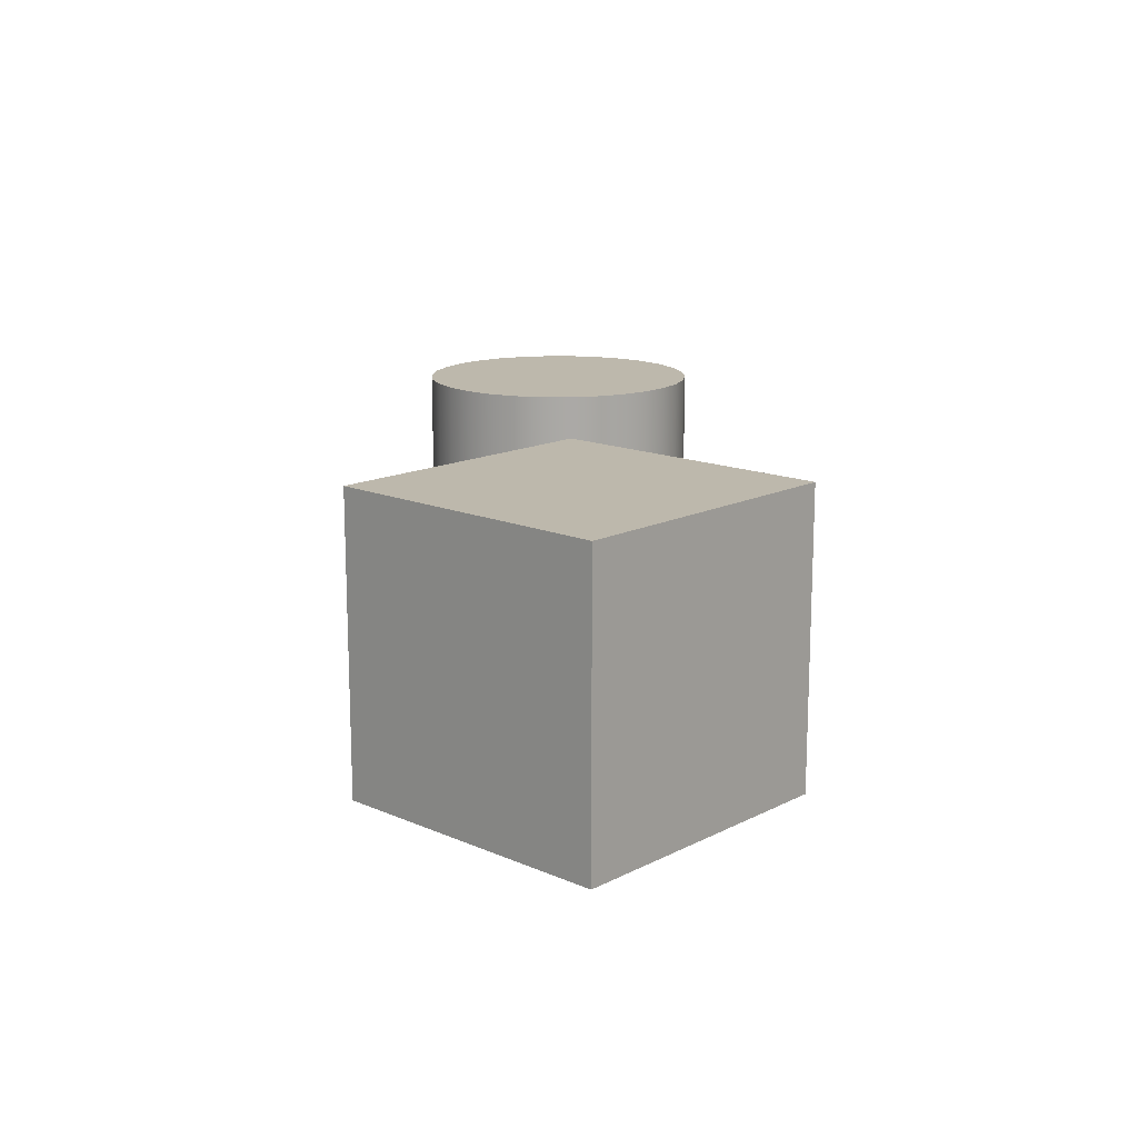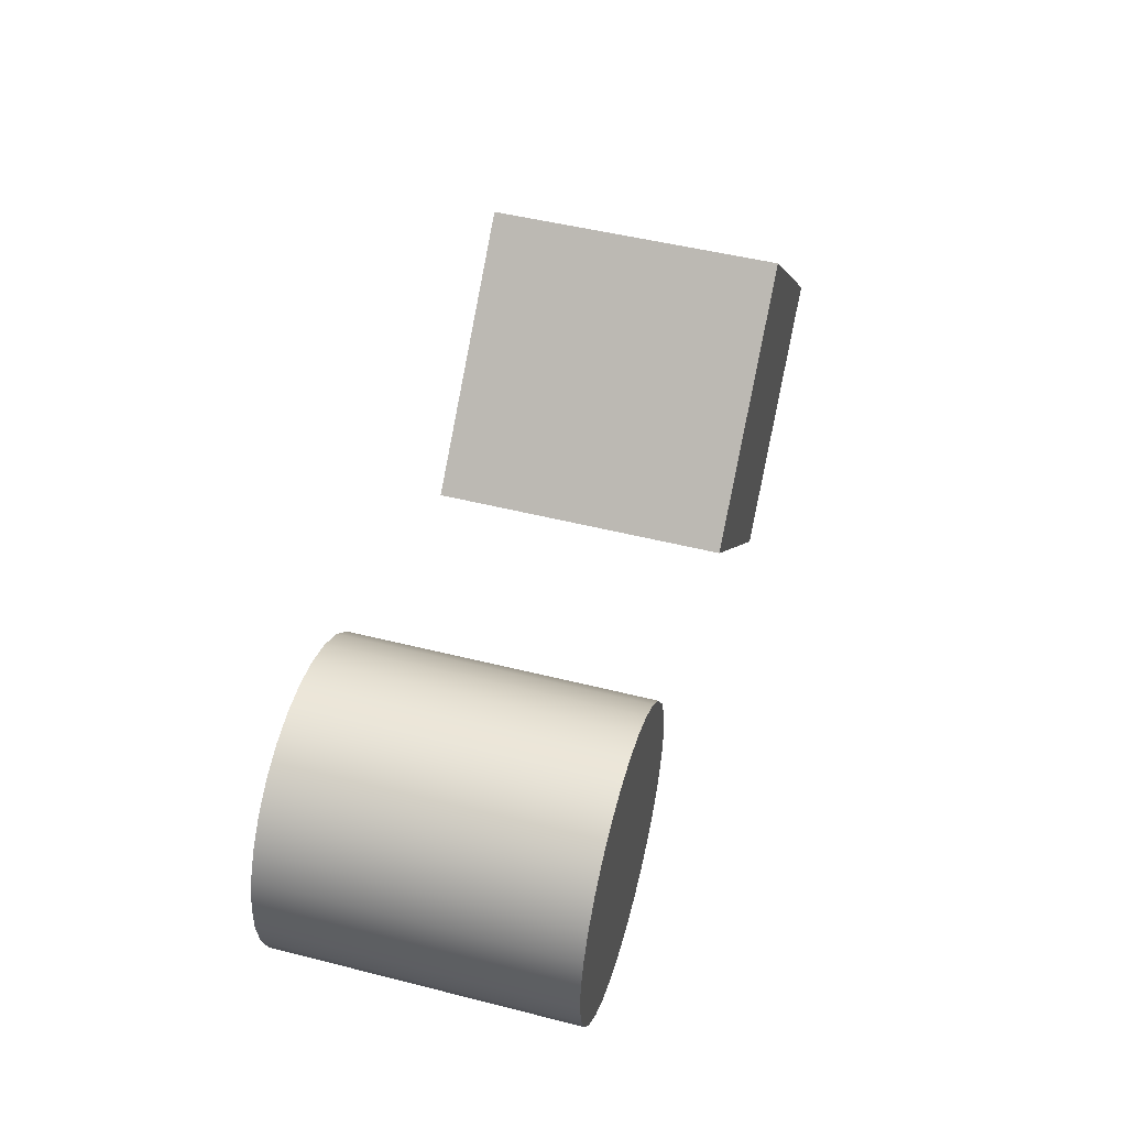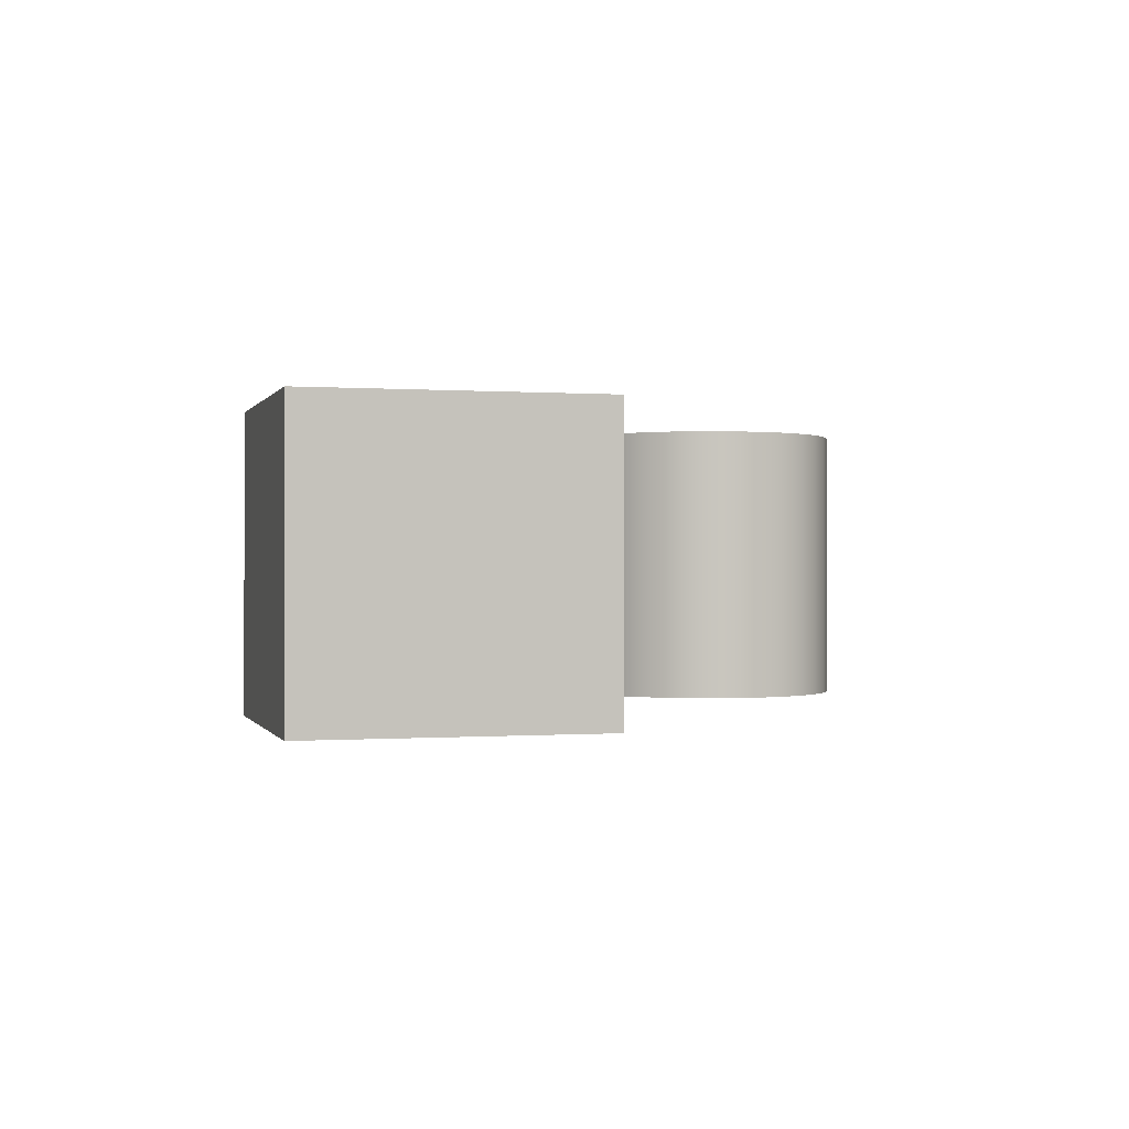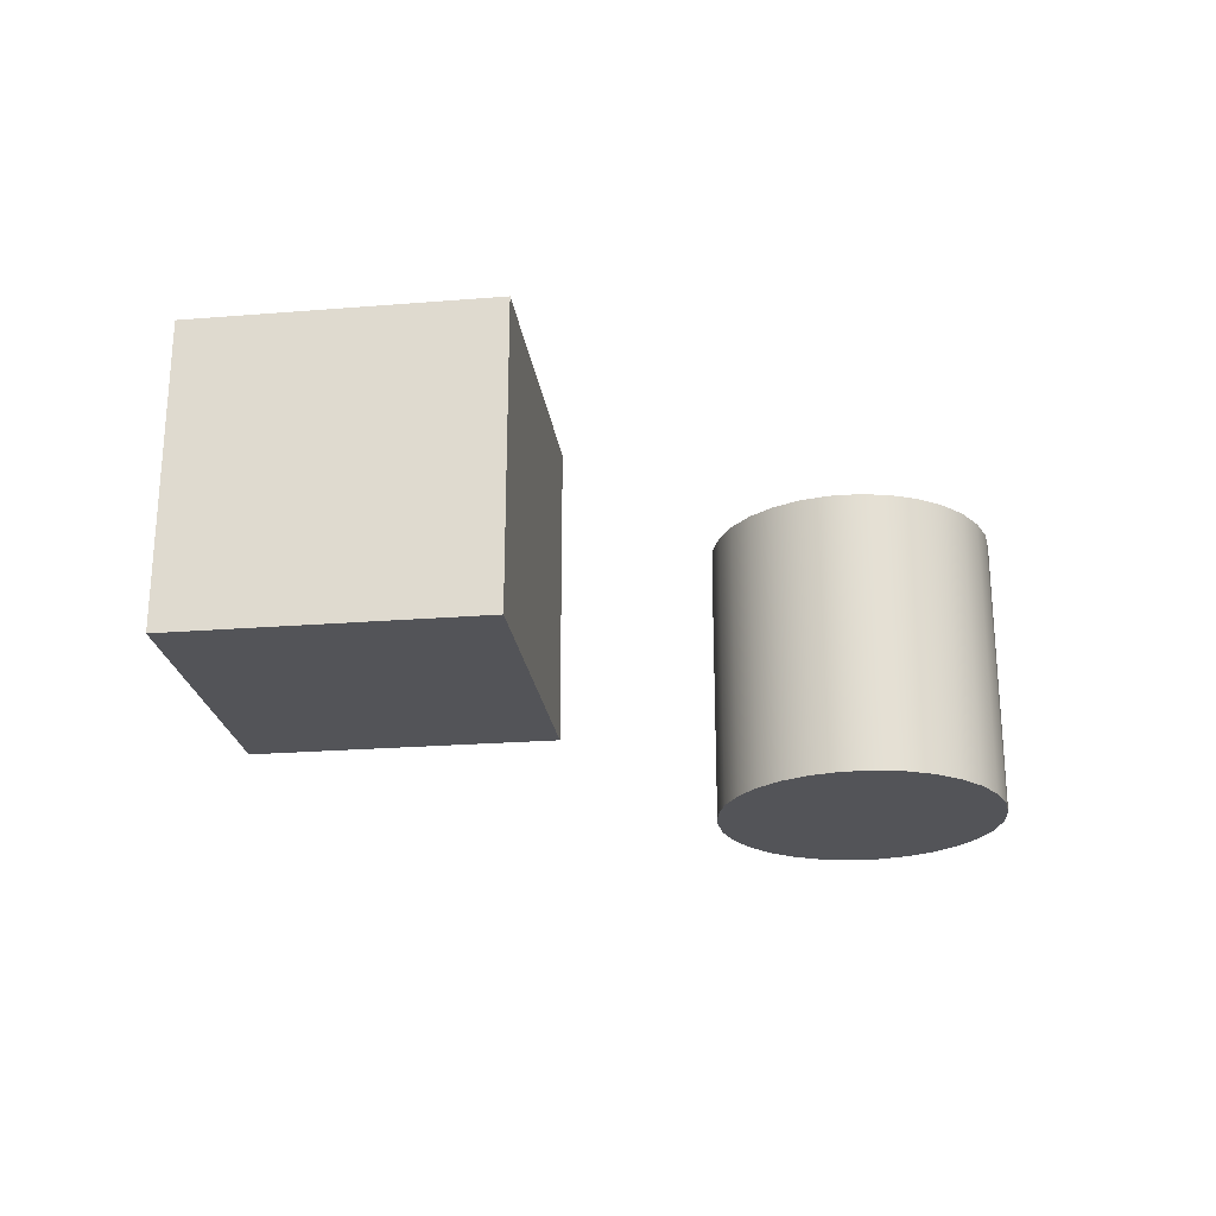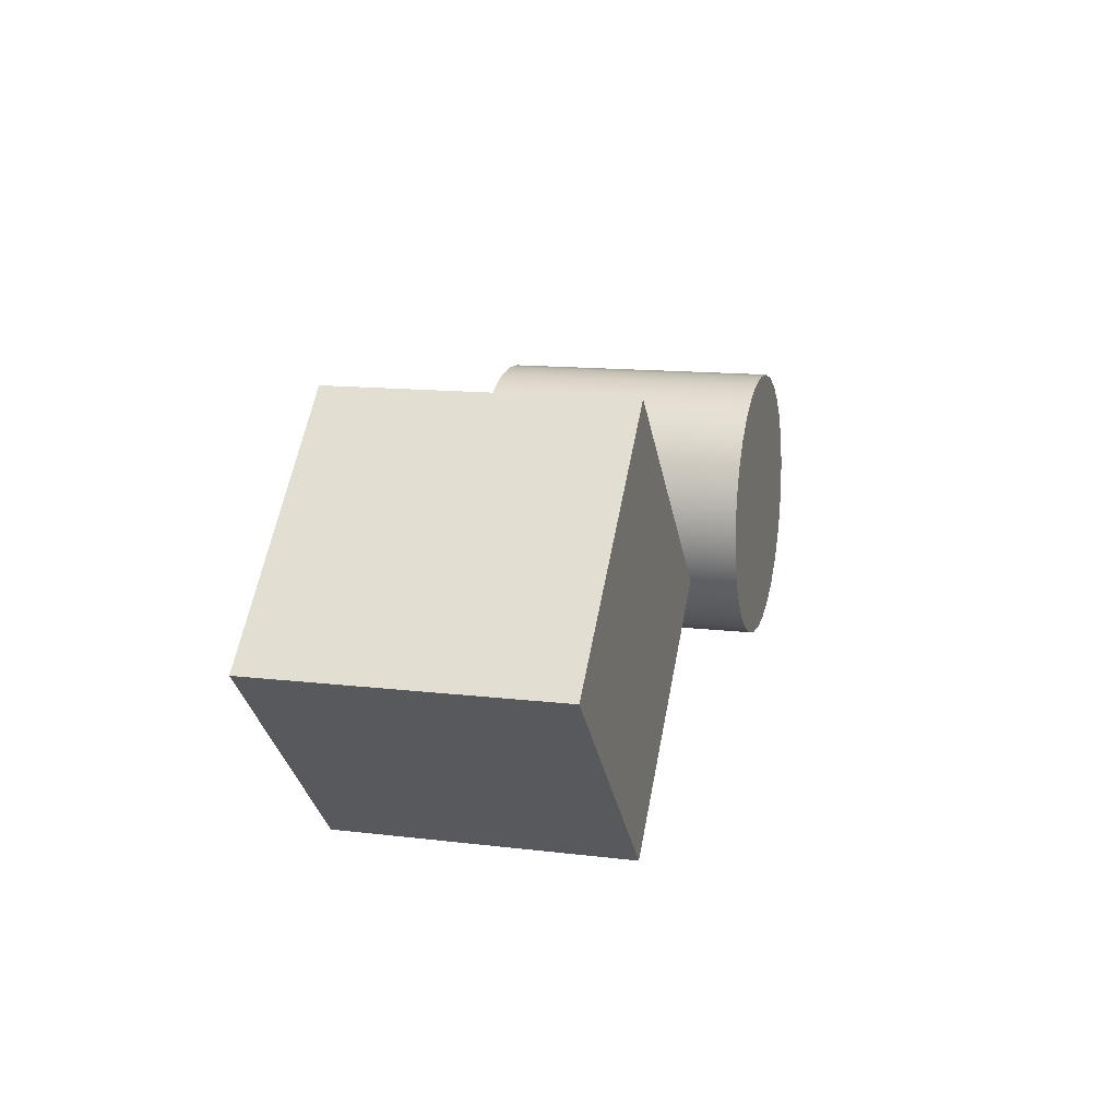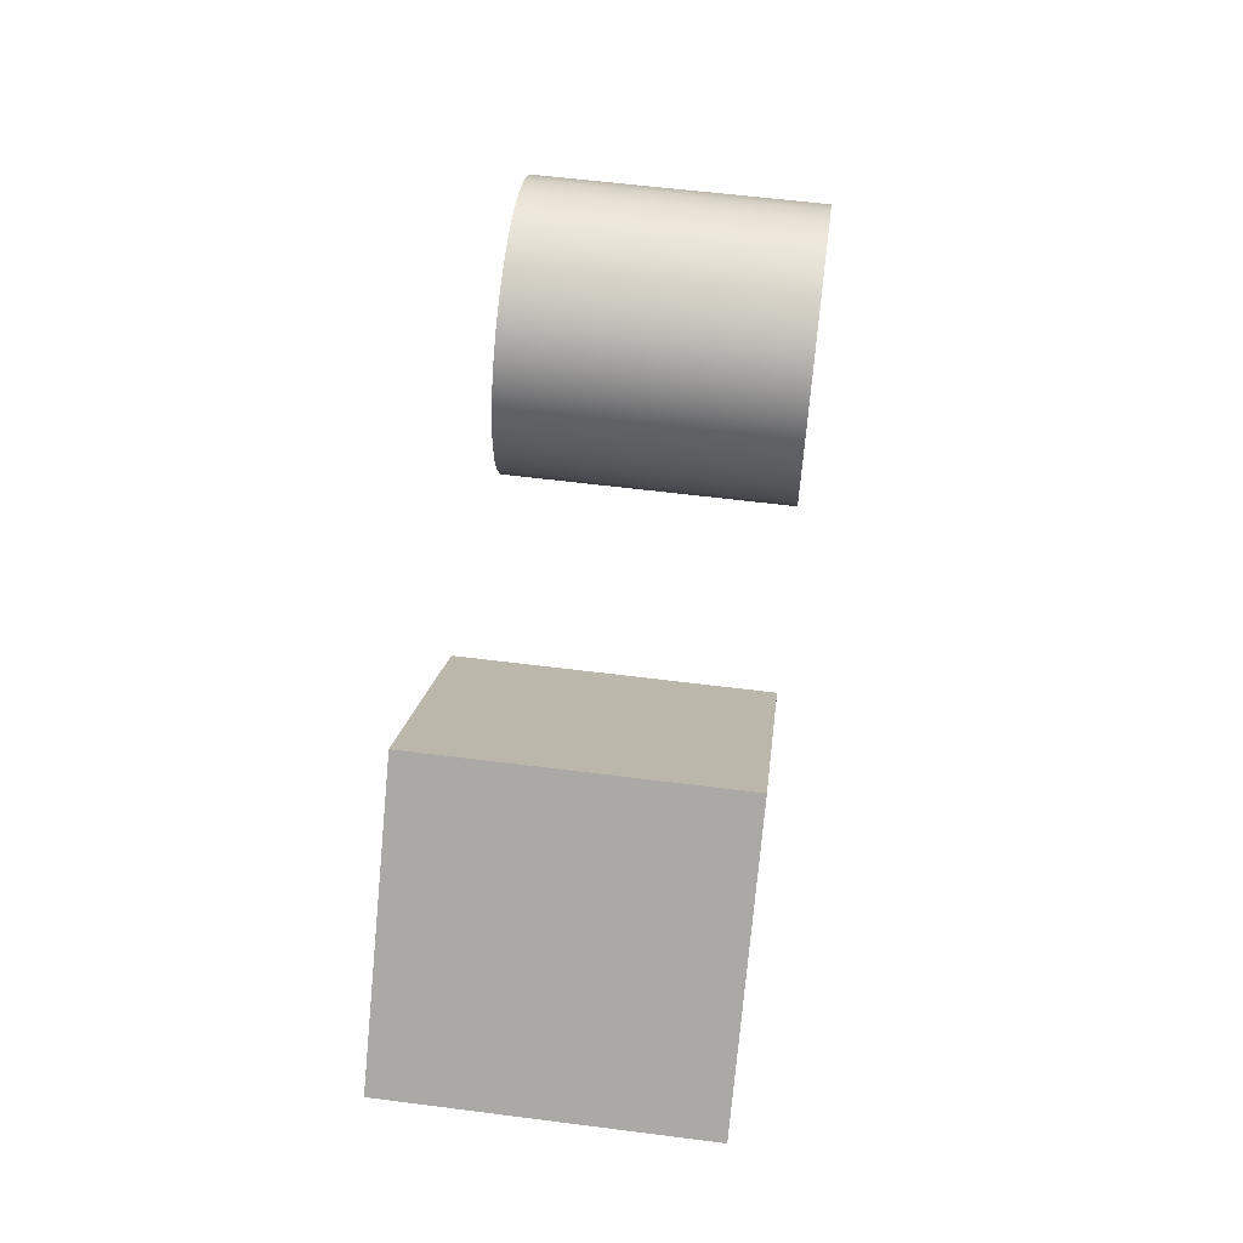
<metadata>
{"format":"obj","ext":"obj","renderer":"f3d","projection":"perspective","resolution":1024,"background":"white","views":[{"elev":14.8,"azim":-92.2,"up":"+Y"},{"elev":49.0,"azim":105.7,"up":"+Z"},{"elev":-0.1,"azim":-60.5,"up":"+Y"},{"elev":-23.5,"azim":-37.4,"up":"+Y"},{"elev":13.2,"azim":-74.5,"up":"+Z"},{"elev":58.7,"azim":-82.5,"up":"+Z"}]}
</metadata>
<code>
o
v -235.4 -50 35.36
v -164.6 -50 -35.36
v -164.6 50 -35.36
f 1 2 3
o
v 70.71 50 -7.105e-15
v -7.105e-15 50 -70.71
v 70.71 -50 -7.105e-15
v -7.105e-15 -50 -70.71
v -70.71 50 7.105e-15
v 7.105e-15 50 70.71
v -70.71 -50 7.105e-15
v 7.105e-15 -50 70.71
v -70.71 50 7.105e-15
v -7.105e-15 50 -70.71
v 7.105e-15 50 70.71
v 70.71 50 -7.105e-15
v 7.105e-15 -50 70.71
v 70.71 -50 -7.105e-15
v -70.71 -50 7.105e-15
v -7.105e-15 -50 -70.71
v 7.105e-15 50 70.71
v 70.71 50 -7.105e-15
v 7.105e-15 -50 70.71
v 70.71 -50 -7.105e-15
v -7.105e-15 50 -70.71
v -70.71 50 7.105e-15
v -7.105e-15 -50 -70.71
v -70.71 -50 7.105e-15
f 4 6 5
f 6 7 5
f 8 10 9
f 10 11 9
f 12 14 13
f 14 15 13
f 16 18 17
f 18 19 17
f 20 22 21
f 22 23 21
f 24 26 25
f 26 27 25
o
v 235.4 50 35.36
v 241.9 50 27.23
v 246.7 50 17.92
v 249.4 50 7.822
v 249.9 50 -2.617
v 248.3 50 -12.94
v 244.6 50 -22.7
v 238.9 50 -31.47
v 231.5 50 -38.86
v 222.7 50 -44.55
v 212.9 50 -48.3
v 202.6 50 -49.93
v 192.2 50 -49.38
v 182.1 50 -46.68
v 172.8 50 -41.93
v 164.6 50 -35.36
v 158.1 50 -27.23
v 153.3 50 -17.92
v 150.6 50 -7.822
v 150.1 50 2.617
v 151.7 50 12.94
v 155.4 50 22.7
v 161.1 50 31.47
v 168.5 50 38.86
v 177.3 50 44.55
v 187.1 50 48.3
v 197.4 50 49.93
v 207.8 50 49.38
v 217.9 50 46.68
v 227.2 50 41.93
v 235.4 50 35.36
v 235.4 -50 35.36
v 241.9 -50 27.23
v 246.7 -50 17.92
v 249.4 -50 7.822
v 249.9 -50 -2.617
v 248.3 -50 -12.94
v 244.6 -50 -22.7
v 238.9 -50 -31.47
v 231.5 -50 -38.86
v 222.7 -50 -44.55
v 212.9 -50 -48.3
v 202.6 -50 -49.93
v 192.2 -50 -49.38
v 182.1 -50 -46.68
v 172.8 -50 -41.93
v 164.6 -50 -35.36
v 158.1 -50 -27.23
v 153.3 -50 -17.92
v 150.6 -50 -7.822
v 150.1 -50 2.617
v 151.7 -50 12.94
v 155.4 -50 22.7
v 161.1 -50 31.47
v 168.5 -50 38.86
v 177.3 -50 44.55
v 187.1 -50 48.3
v 197.4 -50 49.93
v 207.8 -50 49.38
v 217.9 -50 46.68
v 227.2 -50 41.93
v 235.4 -50 35.36
v 200 50 0
v 200 50 0
v 200 50 0
v 200 50 0
v 200 50 0
v 200 50 0
v 200 50 0
v 200 50 0
v 200 50 0
v 200 50 0
v 200 50 0
v 200 50 0
v 200 50 0
v 200 50 0
v 200 50 0
v 200 50 0
v 200 50 0
v 200 50 0
v 200 50 0
v 200 50 0
v 200 50 0
v 200 50 0
v 200 50 0
v 200 50 0
v 200 50 0
v 200 50 0
v 200 50 0
v 200 50 0
v 200 50 0
v 200 50 0
v 235.4 50 35.36
v 241.9 50 27.23
v 246.7 50 17.92
v 249.4 50 7.822
v 249.9 50 -2.617
v 248.3 50 -12.94
v 244.6 50 -22.7
v 238.9 50 -31.47
v 231.5 50 -38.86
v 222.7 50 -44.55
v 212.9 50 -48.3
v 202.6 50 -49.93
v 192.2 50 -49.38
v 182.1 50 -46.68
v 172.8 50 -41.93
v 164.6 50 -35.36
v 158.1 50 -27.23
v 153.3 50 -17.92
v 150.6 50 -7.822
v 150.1 50 2.617
v 151.7 50 12.94
v 155.4 50 22.7
v 161.1 50 31.47
v 168.5 50 38.86
v 177.3 50 44.55
v 187.1 50 48.3
v 197.4 50 49.93
v 207.8 50 49.38
v 217.9 50 46.68
v 227.2 50 41.93
v 235.4 50 35.36
v 200 -50 0
v 200 -50 0
v 200 -50 0
v 200 -50 0
v 200 -50 0
v 200 -50 0
v 200 -50 0
v 200 -50 0
v 200 -50 0
v 200 -50 0
v 200 -50 0
v 200 -50 0
v 200 -50 0
v 200 -50 0
v 200 -50 0
v 200 -50 0
v 200 -50 0
v 200 -50 0
v 200 -50 0
v 200 -50 0
v 200 -50 0
v 200 -50 0
v 200 -50 0
v 200 -50 0
v 200 -50 0
v 200 -50 0
v 200 -50 0
v 200 -50 0
v 200 -50 0
v 200 -50 0
v 235.4 -50 35.36
v 241.9 -50 27.23
v 246.7 -50 17.92
v 249.4 -50 7.822
v 249.9 -50 -2.617
v 248.3 -50 -12.94
v 244.6 -50 -22.7
v 238.9 -50 -31.47
v 231.5 -50 -38.86
v 222.7 -50 -44.55
v 212.9 -50 -48.3
v 202.6 -50 -49.93
v 192.2 -50 -49.38
v 182.1 -50 -46.68
v 172.8 -50 -41.93
v 164.6 -50 -35.36
v 158.1 -50 -27.23
v 153.3 -50 -17.92
v 150.6 -50 -7.822
v 150.1 -50 2.617
v 151.7 -50 12.94
v 155.4 -50 22.7
v 161.1 -50 31.47
v 168.5 -50 38.86
v 177.3 -50 44.55
v 187.1 -50 48.3
v 197.4 -50 49.93
v 207.8 -50 49.38
v 217.9 -50 46.68
v 227.2 -50 41.93
v 235.4 -50 35.36
f 28 59 29
f 59 60 29
f 29 60 30
f 60 61 30
f 30 61 31
f 61 62 31
f 31 62 32
f 62 63 32
f 32 63 33
f 63 64 33
f 33 64 34
f 64 65 34
f 34 65 35
f 65 66 35
f 35 66 36
f 66 67 36
f 36 67 37
f 67 68 37
f 37 68 38
f 68 69 38
f 38 69 39
f 69 70 39
f 39 70 40
f 70 71 40
f 40 71 41
f 71 72 41
f 41 72 42
f 72 73 42
f 42 73 43
f 73 74 43
f 43 74 44
f 74 75 44
f 44 75 45
f 75 76 45
f 45 76 46
f 76 77 46
f 46 77 47
f 77 78 47
f 47 78 48
f 78 79 48
f 48 79 49
f 79 80 49
f 49 80 50
f 80 81 50
f 50 81 51
f 81 82 51
f 51 82 52
f 82 83 52
f 52 83 53
f 83 84 53
f 53 84 54
f 84 85 54
f 54 85 55
f 85 86 55
f 55 86 56
f 86 87 56
f 56 87 57
f 87 88 57
f 57 88 58
f 88 89 58
f 120 121 90
f 121 122 91
f 122 123 92
f 123 124 93
f 124 125 94
f 125 126 95
f 126 127 96
f 127 128 97
f 128 129 98
f 129 130 99
f 130 131 100
f 131 132 101
f 132 133 102
f 133 134 103
f 134 135 104
f 135 136 105
f 136 137 106
f 137 138 107
f 138 139 108
f 139 140 109
f 140 141 110
f 141 142 111
f 142 143 112
f 143 144 113
f 144 145 114
f 145 146 115
f 146 147 116
f 147 148 117
f 148 149 118
f 149 150 119
f 182 181 151
f 183 182 152
f 184 183 153
f 185 184 154
f 186 185 155
f 187 186 156
f 188 187 157
f 189 188 158
f 190 189 159
f 191 190 160
f 192 191 161
f 193 192 162
f 194 193 163
f 195 194 164
f 196 195 165
f 197 196 166
f 198 197 167
f 199 198 168
f 200 199 169
f 201 200 170
f 202 201 171
f 203 202 172
f 204 203 173
f 205 204 174
f 206 205 175
f 207 206 176
f 208 207 177
f 209 208 178
f 210 209 179
f 211 210 180

</code>
